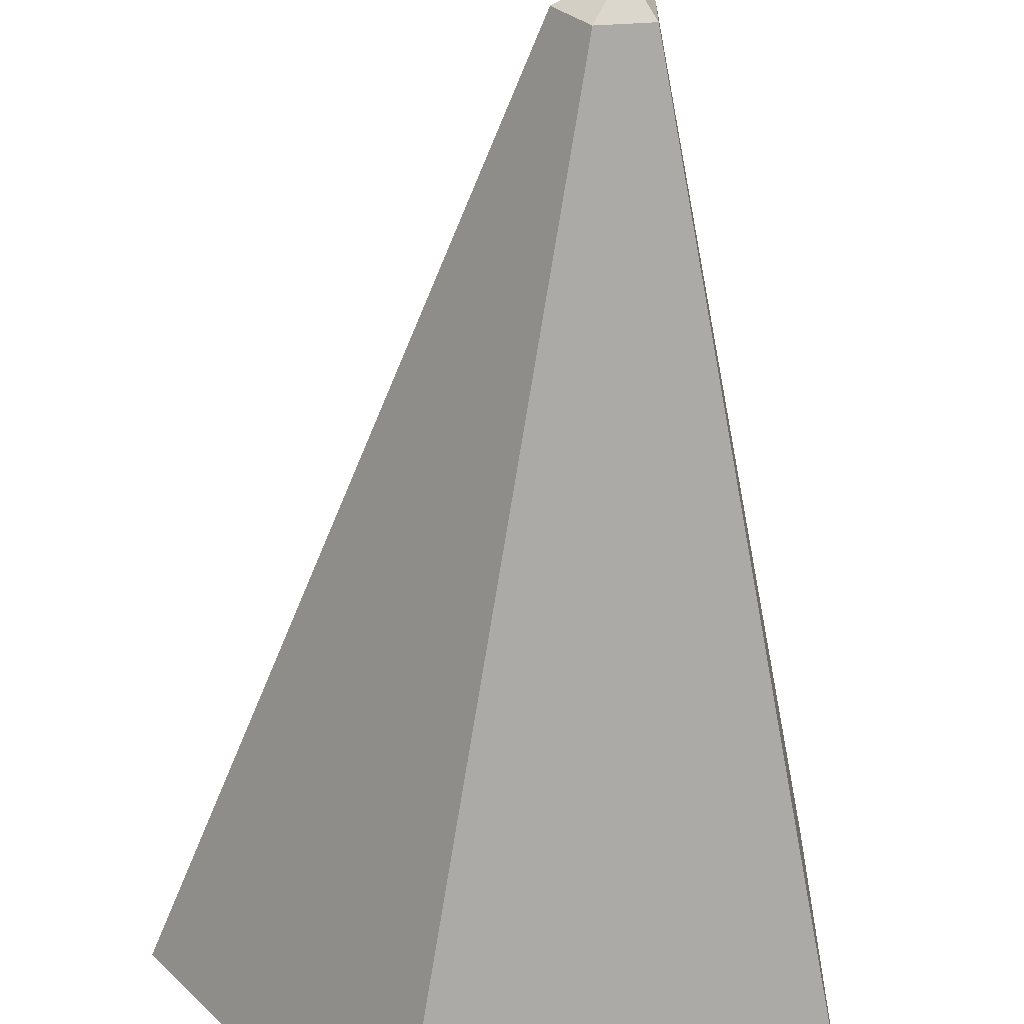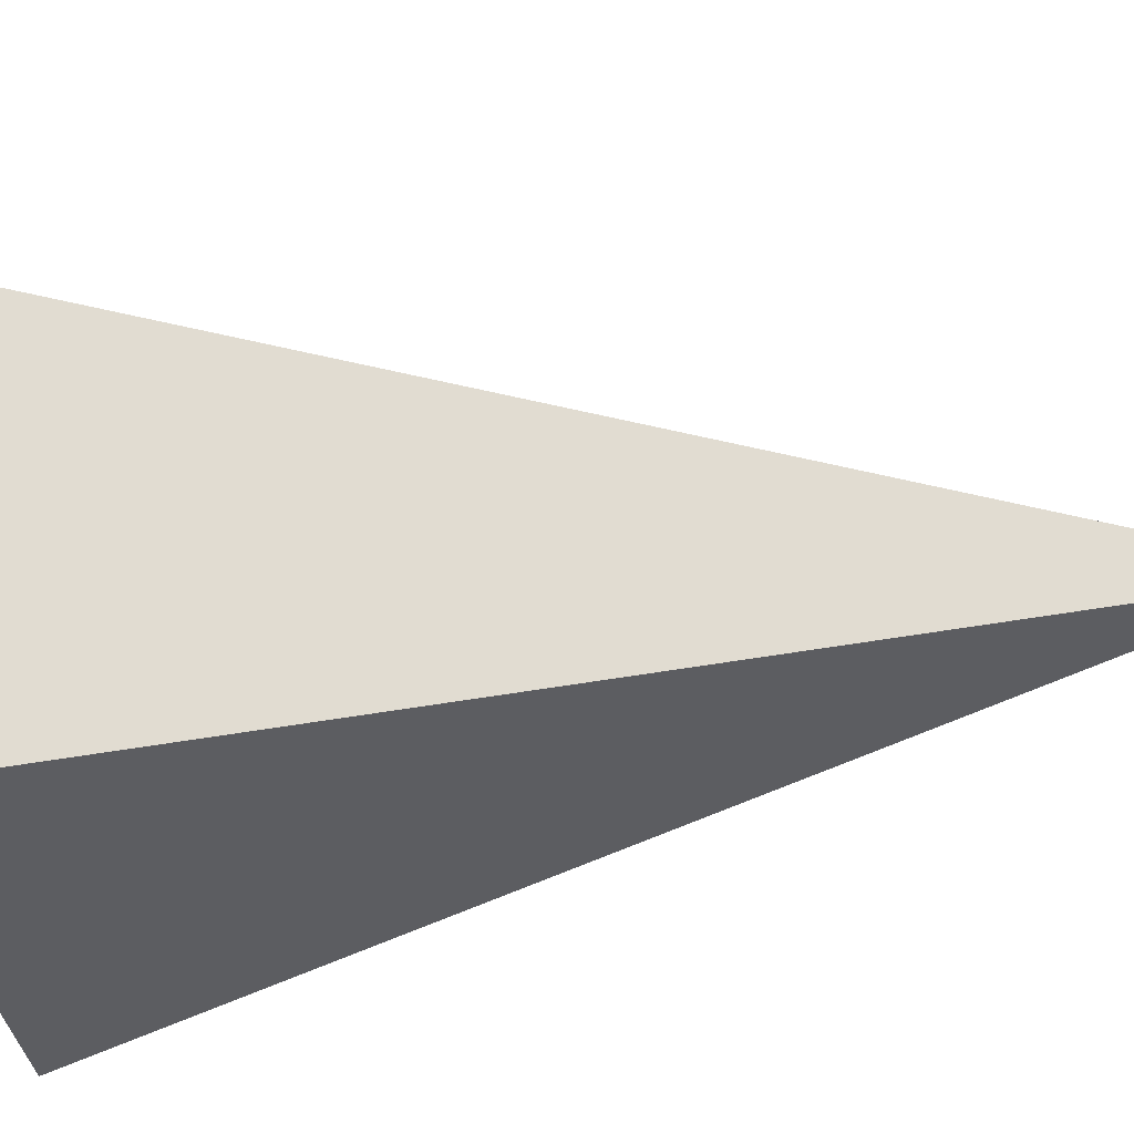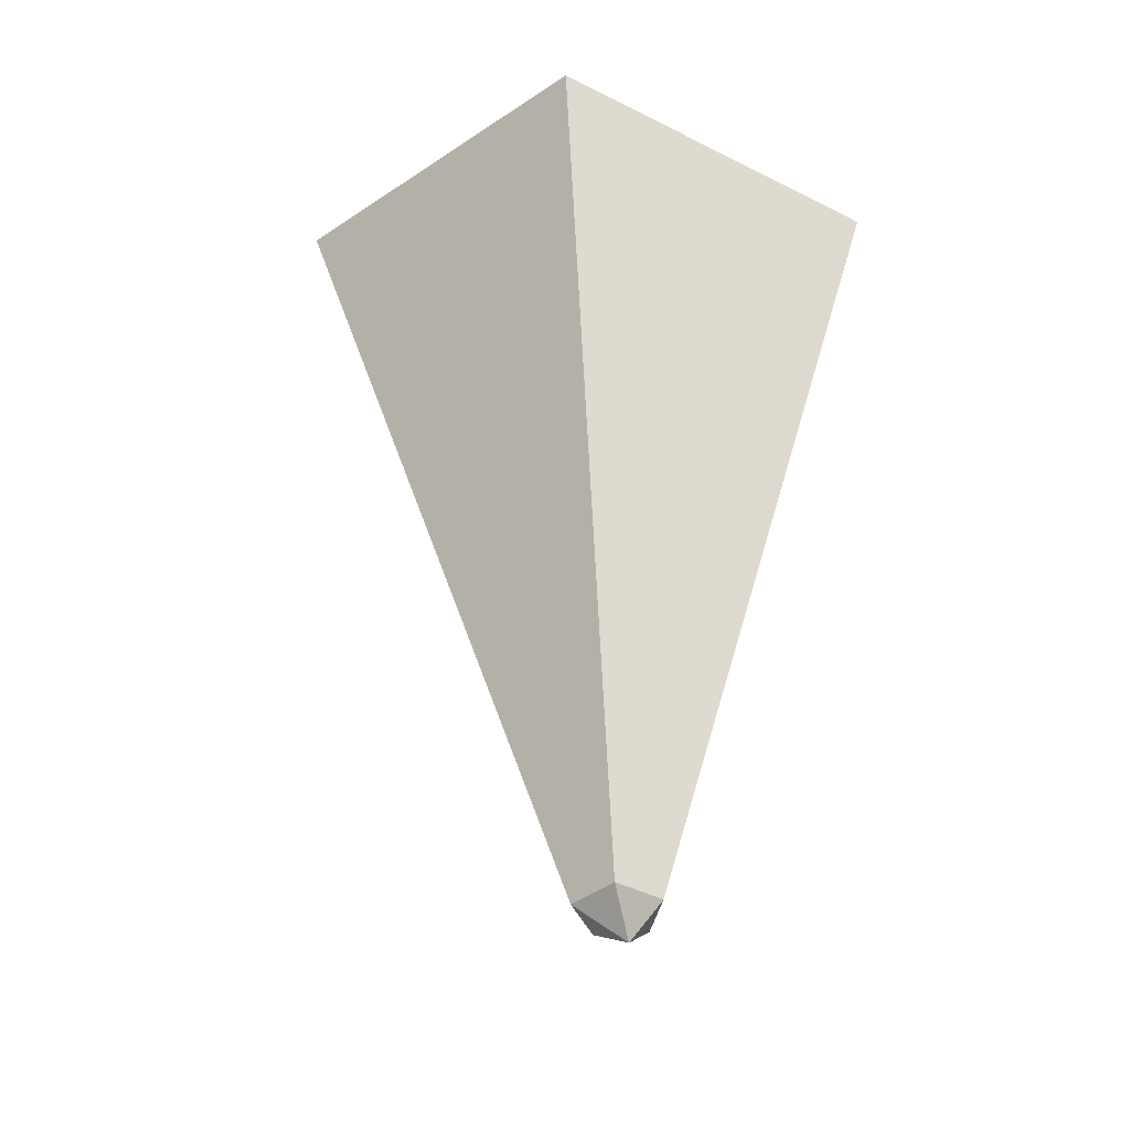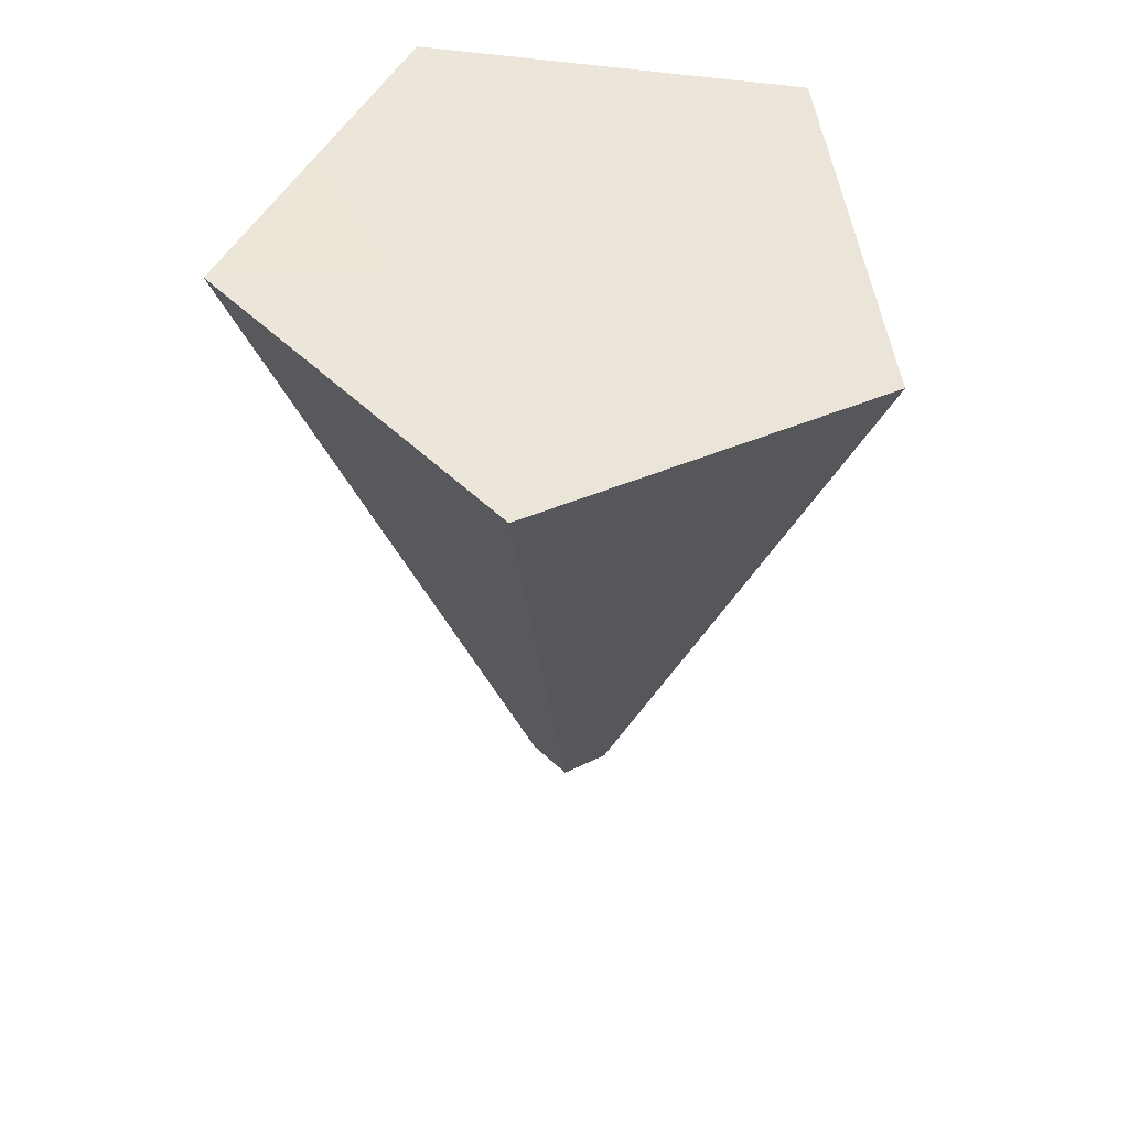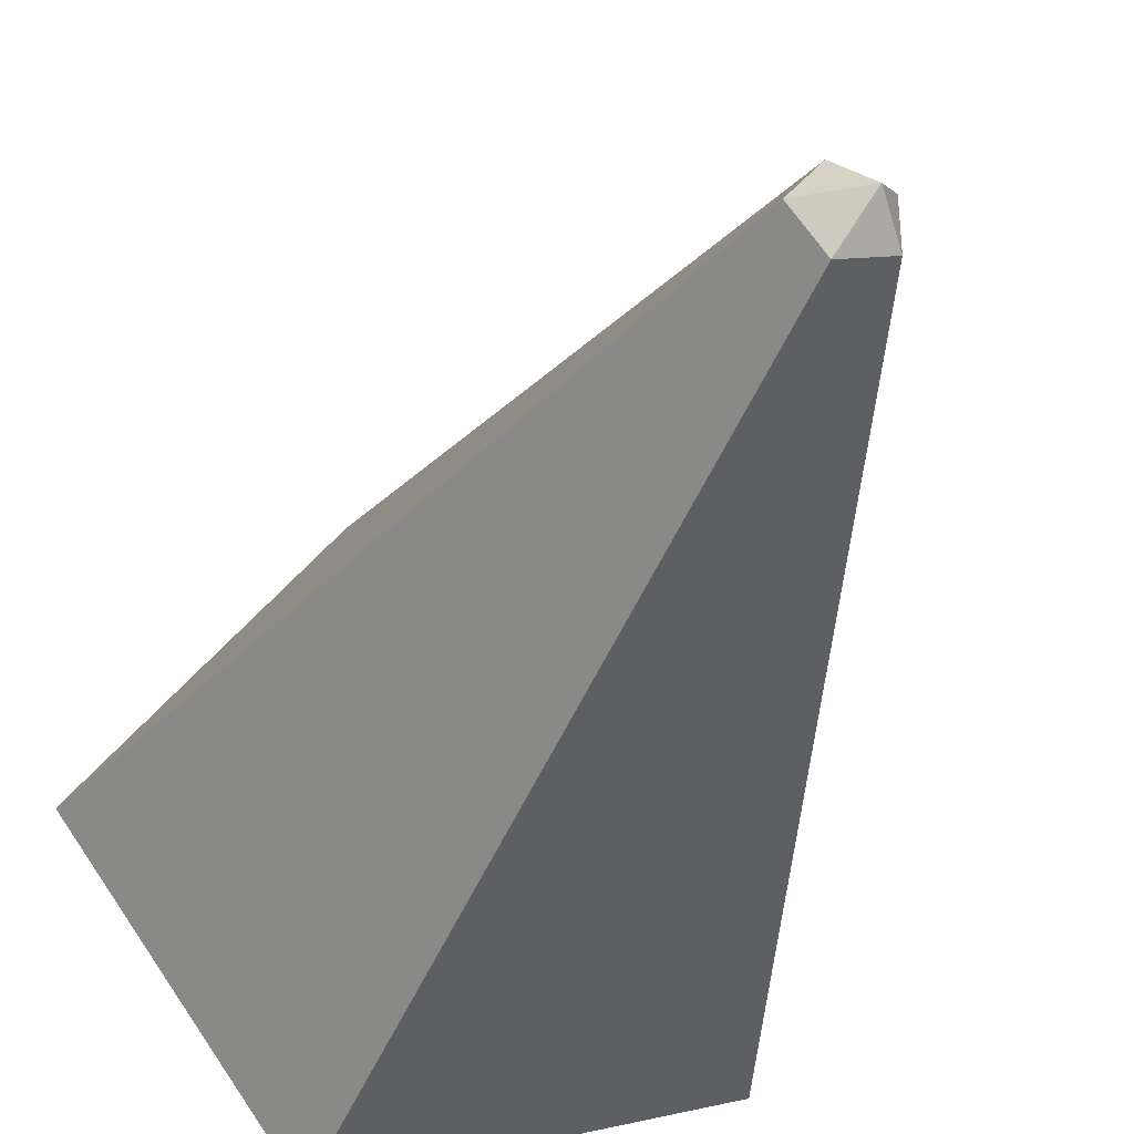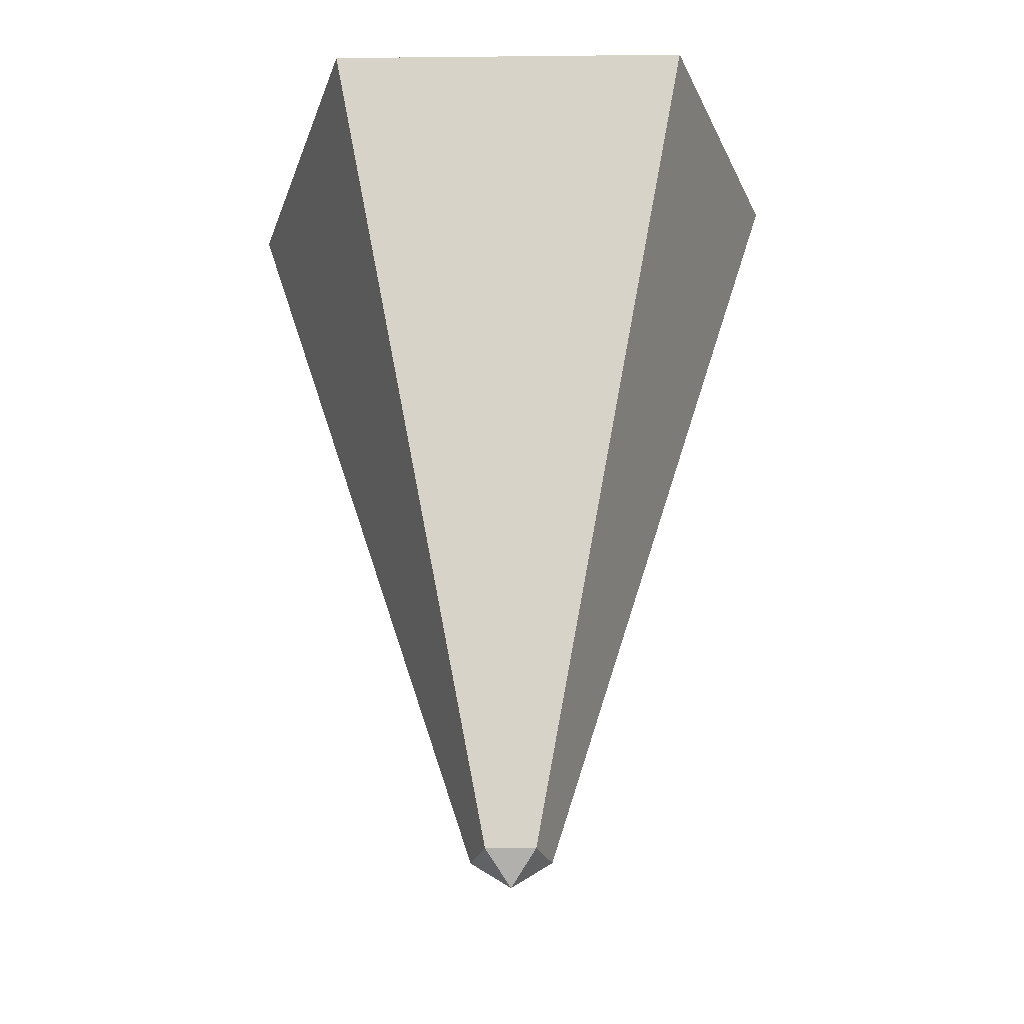
<metadata>
{"format":"obj","ext":"obj","renderer":"f3d","projection":"perspective","resolution":1024,"background":"white","views":[{"elev":-62.8,"azim":-3.1,"up":"+Z"},{"elev":-56.6,"azim":-85.2,"up":"+Z"},{"elev":-43.9,"azim":-12.8,"up":"+Y"},{"elev":54.0,"azim":-81.2,"up":"+Y"},{"elev":-35.3,"azim":-18.0,"up":"+Z"},{"elev":-27.1,"azim":90.9,"up":"+Y"}]}
</metadata>
<code>
g default
v 0.7943 -24.05 0
v 0.1481 -23.11 -1.187
v -0.7183 -23.11 0
v 0.1481 -23.11 1.187
v 1.539 -23.11 0.7299
v 1.539 -23.11 -0.7299
v 7.351 0.5848 -5.341
v -2.808 1.642 -8.642
v -9.087 1.642 1e-06
v -2.808 0.5848 8.642
v 7.351 0.5848 5.341
v -0.9189 1.792 2.828
g pCylinder1
f 9 10 12
f 12 10 11
f 5 6 7 11
f 4 5 11 10
f 3 4 10 9
f 2 3 9 8
f 6 2 8 7
f 1 2 6
f 3 2 1
f 4 3 1
f 5 4 1
f 6 5 1
f 12 11 7
f 8 9 12
f 12 7 8

</code>
